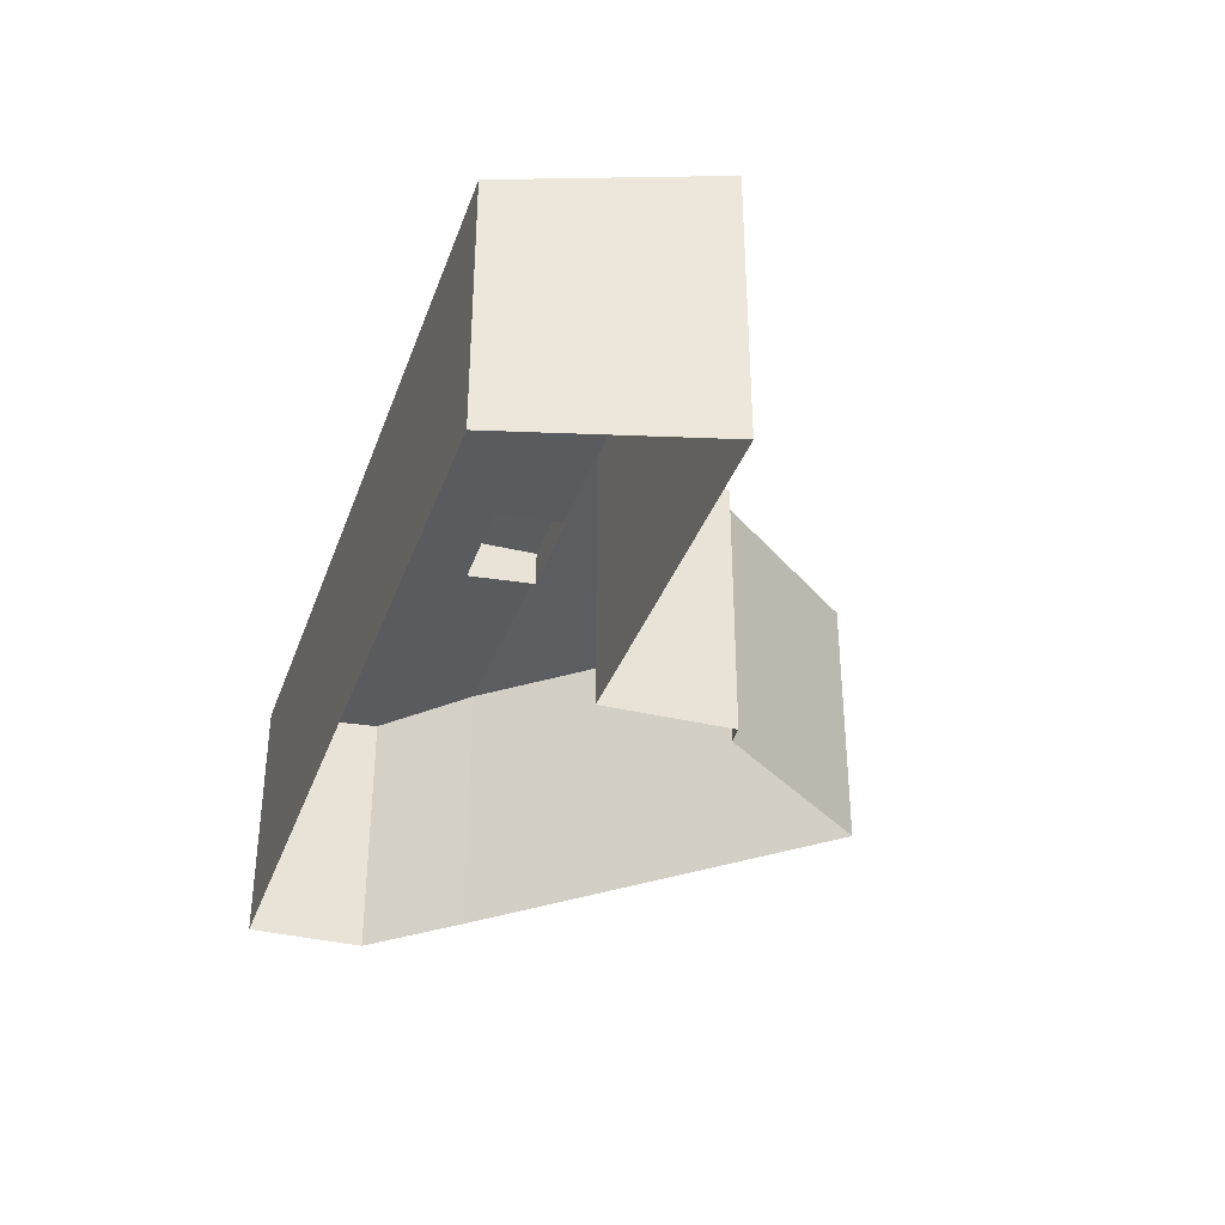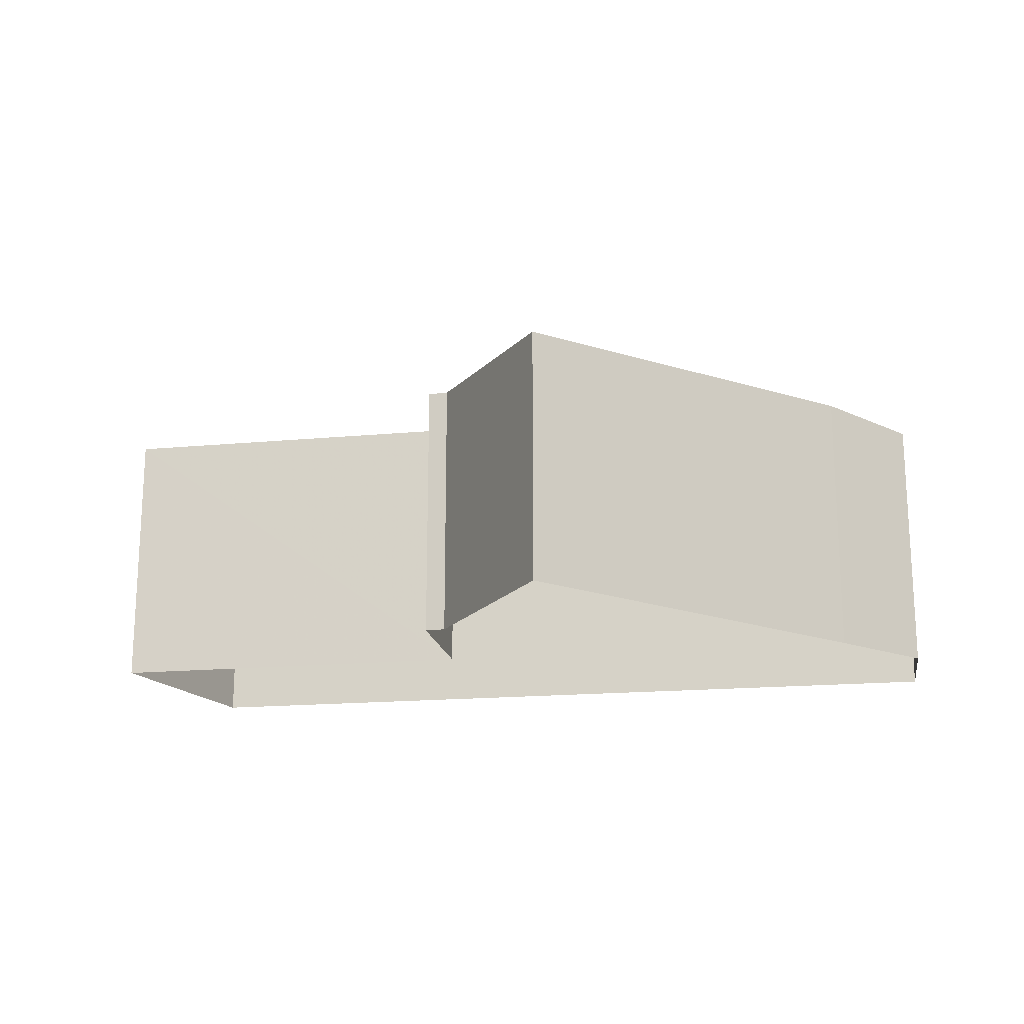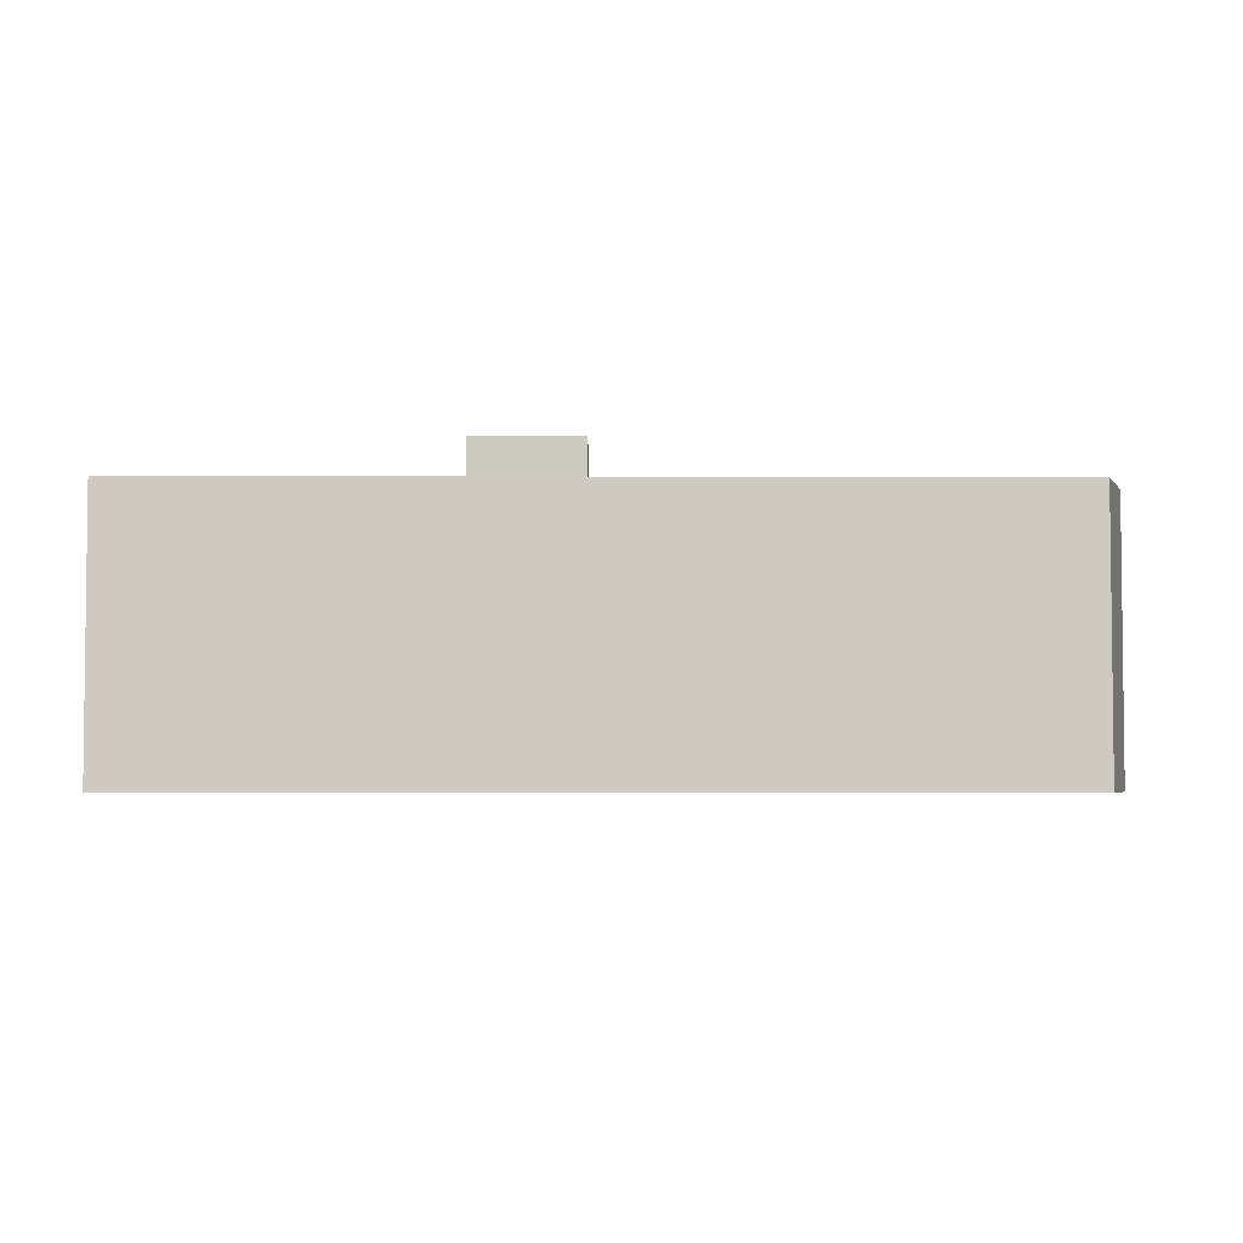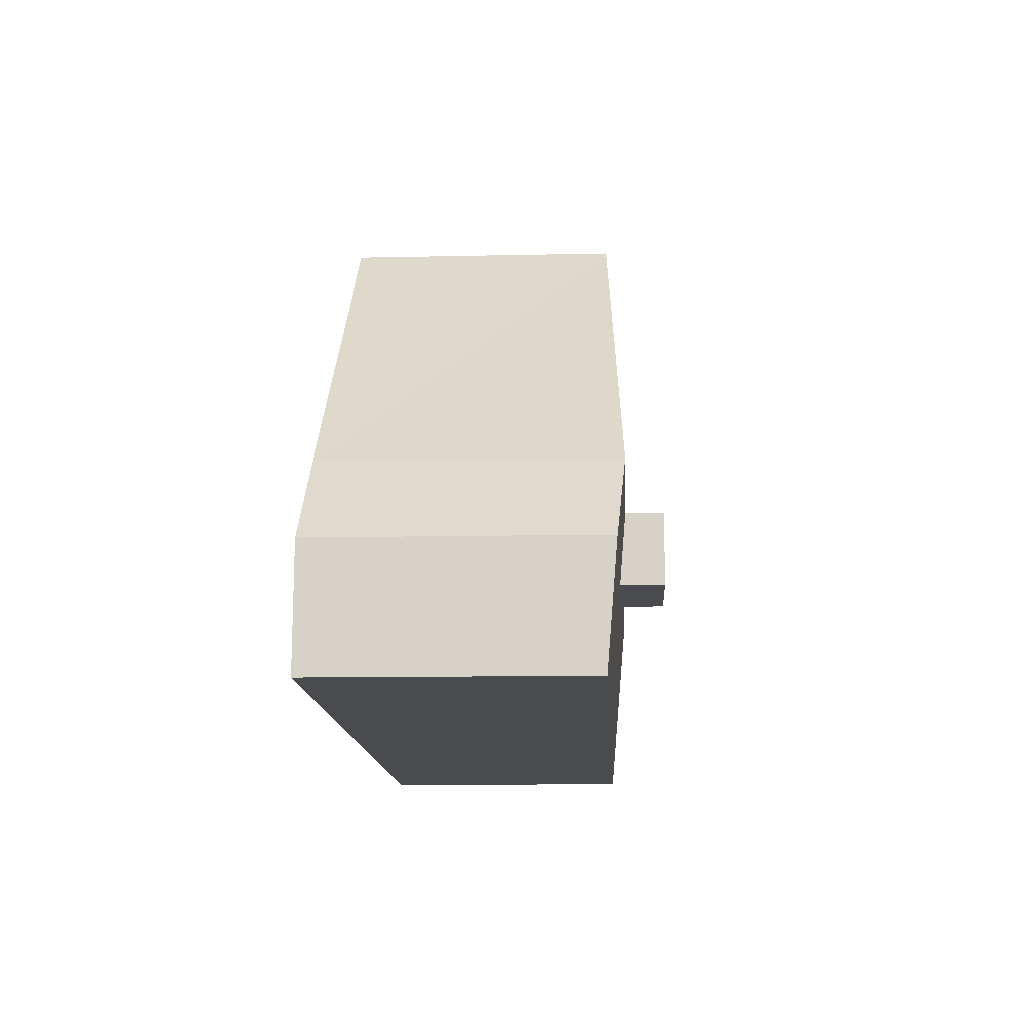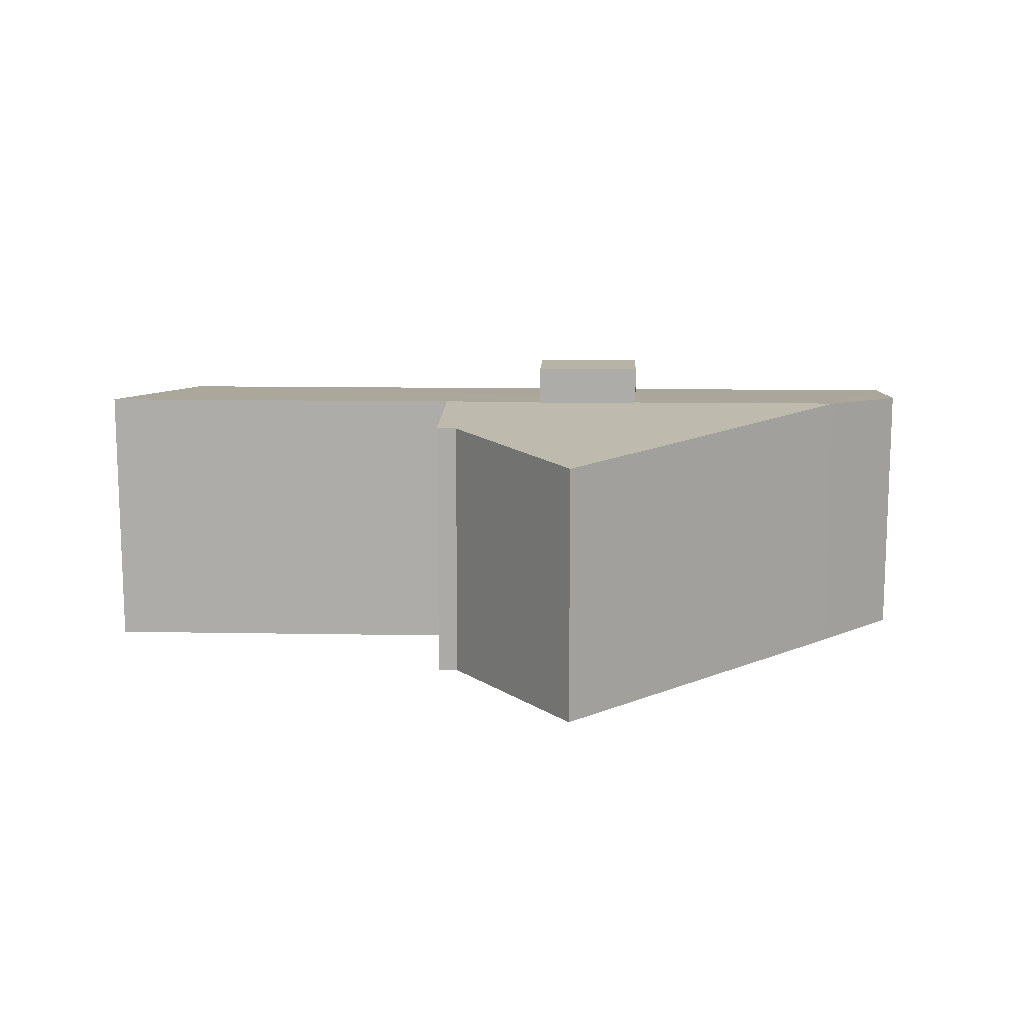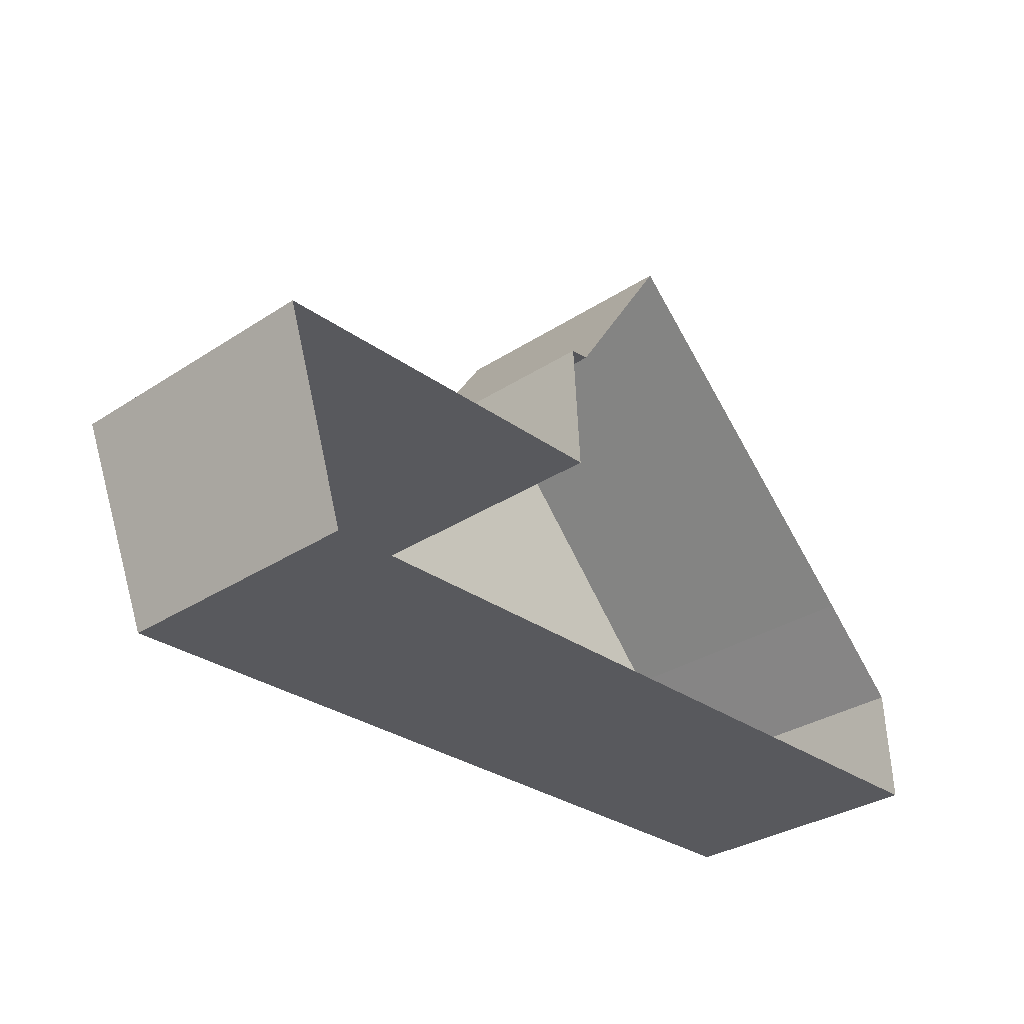
<metadata>
{"format":"obj","ext":"obj","renderer":"f3d","projection":"perspective","resolution":1024,"background":"white","views":[{"elev":-35.1,"azim":68.6,"up":"+Z"},{"elev":-18.0,"azim":-173.0,"up":"+Z"},{"elev":-4.0,"azim":-3.7,"up":"+Z"},{"elev":-10.7,"azim":-86.9,"up":"+Y"},{"elev":12.6,"azim":179.2,"up":"+Z"},{"elev":-32.4,"azim":132.2,"up":"+Y"}]}
</metadata>
<code>
v -8.927e+04 -9.918e+04 7.311
v -8.928e+04 -9.92e+04 7.311
v -8.929e+04 -9.918e+04 7.313
v -8.933e+04 -9.919e+04 7.316
v -8.93e+04 -9.916e+04 7.314
v -8.93e+04 -9.917e+04 7.313
v -8.932e+04 -9.918e+04 7.316
v -8.933e+04 -9.919e+04 7.316
v -8.929e+04 -9.917e+04 7.313
v -8.93e+04 -9.919e+04 27.15
v -8.931e+04 -9.918e+04 27.15
v -8.931e+04 -9.919e+04 27.15
v -8.93e+04 -9.918e+04 27.15
v -8.929e+04 -9.918e+04 24.72
v -8.93e+04 -9.919e+04 24.38
v -8.928e+04 -9.92e+04 23.69
v -8.931e+04 -9.919e+04 24.39
v -8.93e+04 -9.918e+04 24.73
v -8.933e+04 -9.919e+04 23.69
v -8.932e+04 -9.918e+04 24.74
v -8.933e+04 -9.919e+04 24.28
v -8.93e+04 -9.916e+04 23.69
v -8.93e+04 -9.917e+04 24.27
v -8.931e+04 -9.919e+04 24.39
v -8.931e+04 -9.919e+04 24.43
v -8.927e+04 -9.918e+04 24.71
v -8.929e+04 -9.917e+04 24.27
v -8.931e+04 -9.918e+04 24.73
v -8.93e+04 -9.918e+04 24.71
v -8.931e+04 -9.918e+04 24.71
f 1 2 3
f 2 4 3
f 5 6 7
f 4 8 7
f 9 3 6
f 3 4 7
f 6 3 7
f 10 11 12
f 10 13 11
f 14 15 16
f 16 15 17
f 18 15 14
f 19 20 21
f 22 20 23
f 17 19 16
f 20 19 24
f 20 24 25
f 24 19 17
f 14 16 26
f 23 14 27
f 25 28 20
f 23 29 14
f 14 29 18
f 30 23 20
f 30 20 28
f 30 29 23
f 22 6 5
f 22 23 6
f 19 8 4
f 19 21 8
f 23 9 6
f 23 27 9
f 15 18 10
f 10 18 13
f 18 29 13
f 19 4 2
f 16 19 2
f 24 12 25
f 28 11 30
f 25 12 28
f 28 12 11
f 27 3 9
f 27 14 3
f 22 5 7
f 20 22 7
f 16 2 1
f 26 16 1
f 11 13 29
f 30 11 29
f 21 7 8
f 21 20 7
f 26 1 3
f 14 26 3
f 24 17 12
f 12 17 10
f 17 15 10

</code>
